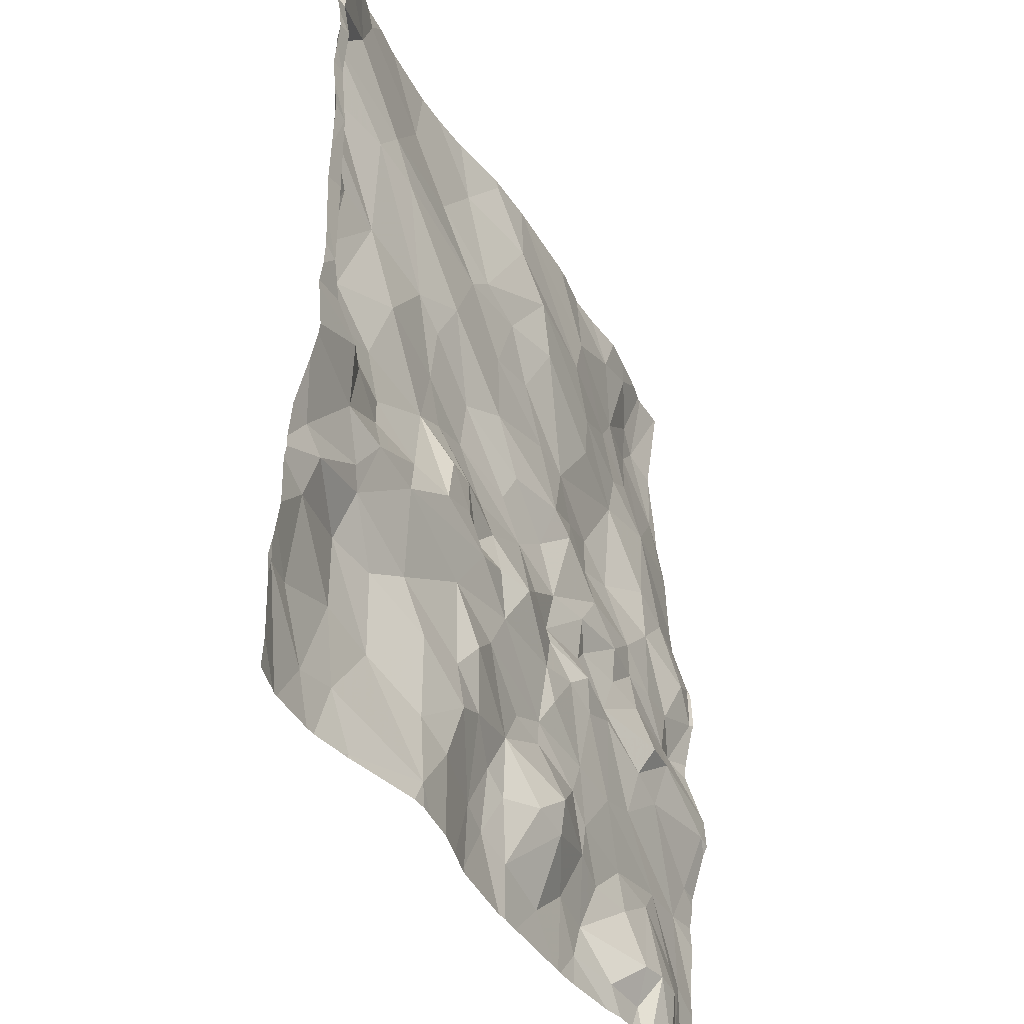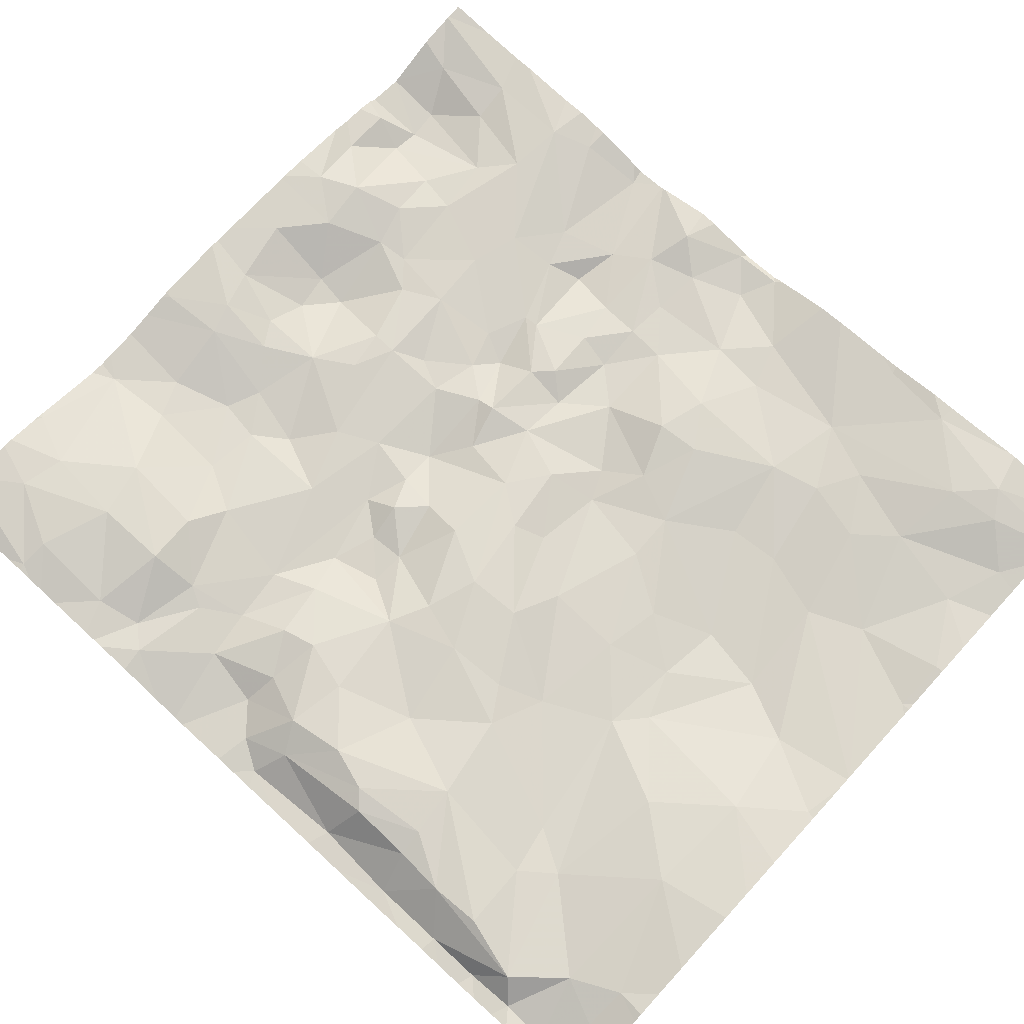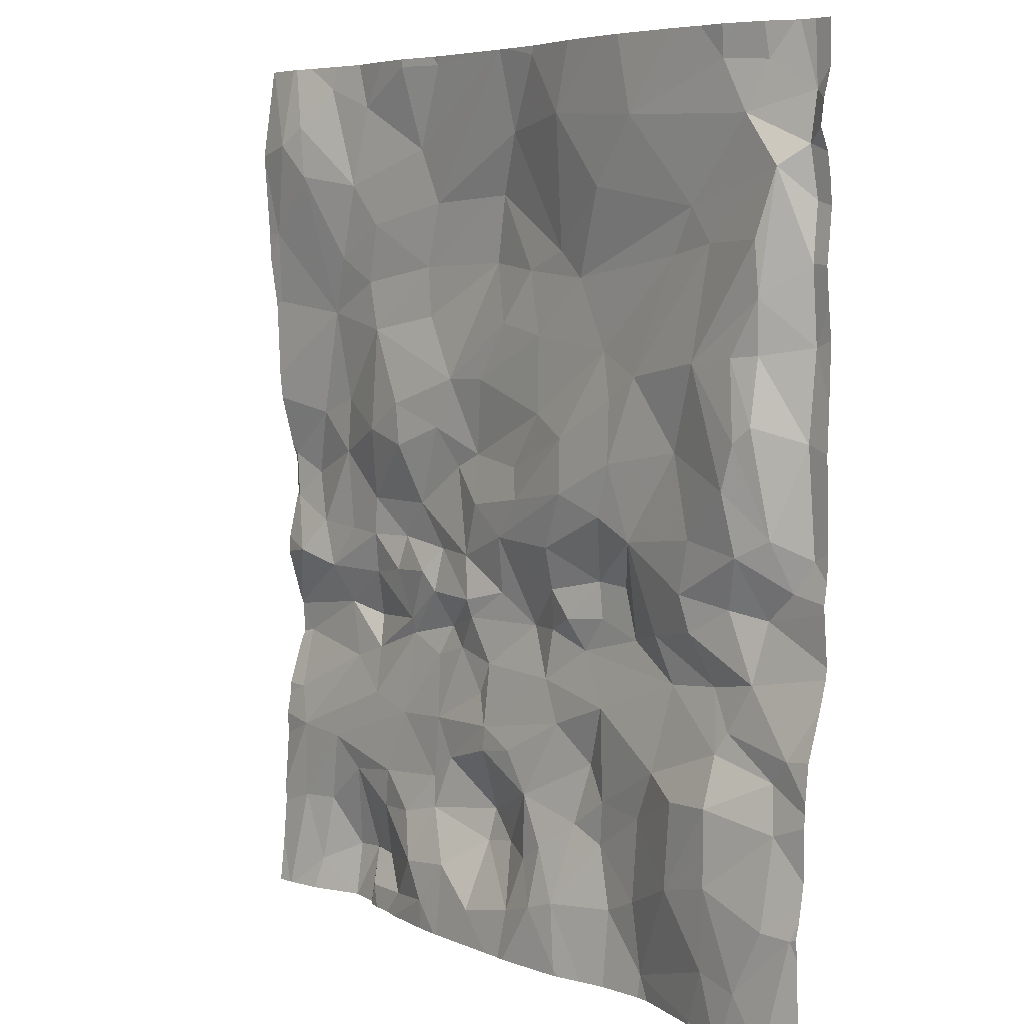
<metadata>
{"format":"obj","ext":"obj","renderer":"f3d","projection":"perspective","resolution":1024,"background":"white","views":[{"elev":-40.2,"azim":118.1,"up":"+Y"},{"elev":72.9,"azim":132.5,"up":"+Z"},{"elev":6.1,"azim":51.8,"up":"+Y"}]}
</metadata>
<code>
v -21.2 -51.86 -0.05179
v -20.67 -51.45 -0.03791
v -21.36 -51.65 -0.06646
v -22.84 -55.25 -0.04506
v -22.67 -55.55 -0.02489
v -22.42 -55.37 -0.1034
v -22.7 -55.93 0.03386
v -22.51 -55.87 0.00941
v -24.44 -50.96 -0.006678
v -23.92 -51.25 -0.0665
v -24.03 -50.73 0.01089
v -23.8 -55.3 -0.06539
v -24.29 -55.35 -0.03784
v -24.04 -55.57 -0.007094
v -22.83 -55.66 -0.03414
v -22.61 -53.94 -0.08108
v -22.58 -53.68 -0.006016
v -23.06 -53.66 -0.01842
v -24.84 -54.28 -0.1522
v -24.96 -54.03 -0.06897
v -22.13 -52.48 -0.07908
v -22.43 -53.01 0.01208
v -22.01 -52.76 -0.01486
v -24.58 -55.94 -0.1694
v -24.48 -56.17 -0.04912
v -22.21 -54.09 -0.1453
v -22.44 -54.11 -0.06228
v -22.38 -54.3 -0.1521
v -20.93 -53.58 -0.00448
v -21.29 -53.51 0.01523
v -21.38 -53.83 -0.002365
v -21.14 -55.96 0.0303
v -21.45 -55.55 0.03165
v -21.82 -56.17 -0.1177
v -23.63 -55.16 -0.07101
v -23.25 -54.89 -0.04538
v -23.75 -54.91 -0.06204
v -23.4 -54.09 -0.02461
v -23.44 -53.82 -0.056
v -23.75 -53.8 -0.1012
v -20.87 -56.02 0.03907
v -21.93 -54.18 -0.1658
v -22 -53.87 -0.152
v -22.21 -55.46 -0.1303
v -22.16 -55.19 -0.1089
v -21.22 -54.36 -0.1403
v -21.07 -54.59 -0.09304
v -20.91 -54.3 -0.1305
v -23.83 -56.12 0.04274
v -24.17 -56.16 -0.02917
v -22.44 -51.09 0.03094
v -22.74 -50.73 -0.02858
v -22.99 -51.18 -0.09044
v -23.35 -54.7 -0.1005
v -24.49 -54.03 -0.1136
v -24.48 -53.77 -0.08102
v -24.22 -53.99 -0.07889
v -24.17 -53.76 -0.1221
v -25.2 -55.16 0.01393
v -25.3 -54.92 -0.03041
v -25.21 -55.67 0.008708
v -23.59 -53.26 -0.1063
v -23.73 -53.02 -0.03682
v -23.96 -53.53 -0.09228
v -25.19 -51.19 0.1686
v -25.34 -51.78 0.1077
v -20.8 -50.88 -0.1073
v -20.53 -51.05 -0.1988
v -21.77 -51.13 0.04878
v -22.71 -52.41 -0.05544
v -22.34 -52.06 -0.07253
v -22.83 -52.01 -0.09283
v -20.78 -51.84 0.01411
v -21.27 -52.52 0.02093
v -22.52 -51.9 -0.07837
v -22.09 -51.53 0.01485
v -21.33 -54.05 -0.03382
v -24.06 -54.39 -0.1075
v -23.78 -54.08 -0.05294
v -24.06 -54.3 -0.08136
v -23.25 -55.04 -0.04097
v -20.9 -52.95 0.05364
v -20.79 -52.85 0.02349
v -20.95 -52.48 0.02244
v -22.22 -53.86 -0.1334
v -20.57 -52.94 -0.2079
v -20.74 -53.48 -0.08402
v -20.54 -53.58 -0.229
v -22.09 -55.83 -0.09684
v -21.85 -55.73 -0.07689
v -22.48 -56.27 0.0106
v -22.58 -54.77 -0.09045
v -22.99 -55 -0.0346
v -24.85 -55.2 -0.006265
v -21.1 -55.01 0.0545
v -20.71 -54.82 -0.1029
v -21.14 -54.72 -0.06186
v -21.57 -54.39 -0.1335
v -22.17 -54.62 -0.09408
v -25.23 -53.95 0.01194
v -23.8 -54.5 -0.1124
v -23.71 -54.31 -0.1525
v -22.71 -54.52 -0.1124
v -22.65 -54.2 -0.1178
v -21.05 -53.89 -0.08337
v -24.75 -52.89 -0.07063
v -24.85 -52.31 -0.03644
v -25.04 -52.98 -0.06453
v -23.62 -55.85 0.0174
v -23.78 -55.51 -0.05181
v -23.94 -55.88 0.05396
v -23.26 -54.49 -0.09895
v -23.56 -54.43 -0.1102
v -20.59 -54.68 -0.08588
v -24.8 -50.83 0.02188
v -24.55 -51.47 0.03018
v -21.84 -53.58 -0.01627
v -23.39 -54.21 -0.05608
v -21.67 -54.11 -0.08625
v -25.42 -53.29 -0.0802
v -21.79 -52.62 -0.01239
v -21.46 -53.04 -0.03096
v -23.12 -54.02 -0.09604
v -22.89 -54.21 -0.1788
v -22.32 -54.99 -0.1547
v -20.98 -53.22 0.05574
v -25.02 -51.07 0.1341
v -24.46 -53.53 -0.08
v -24.75 -53.76 -0.08878
v -23.16 -51.55 -0.1536
v -23.7 -50.73 -0.03774
v -21.52 -51.93 -0.08002
v -23.77 -51.59 -0.09316
v -23.9 -52 -0.1023
v -24.72 -54.63 -0.1094
v -24.43 -54.84 -0.05186
v -24.47 -54.54 -0.1179
v -23.3 -55.44 -0.1866
v -23.32 -55.65 -0.1456
v -24.65 -55.4 -0.04862
v -24.96 -55.65 -0.0498
v -24.77 -55.96 -0.159
v -25.05 -56.1 -0.02504
v -21.42 -55.03 0.01815
v -21.66 -54.92 -0.05303
v -23.07 -52.34 -0.06562
v -23.24 -51.97 -0.158
v -24.35 -51.72 -0.006117
v -24.13 -54.93 -0.06133
v -25.05 -53.73 -0.06587
v -23.39 -53.17 -0.1097
v -23.32 -53.48 -0.03109
v -21.83 -55.22 -0.09317
v -24.34 -55.6 -0.05383
v -24.37 -52.41 -0.02345
v -23.59 -52.7 -0.0447
v -23.87 -52.31 -0.1008
v -25.4 -52.24 0.05193
v -24.41 -55.96 -0.1474
v -23.89 -53.96 -0.03498
v -25.2 -53.41 -0.1301
v -25.41 -53.59 -0.08801
v -24.36 -53.06 0.02354
v -24.06 -53.15 0.02439
v -24.08 -52.88 0.03091
v -25.35 -54.53 -0.1492
v -24.56 -54.34 -0.2005
v -20.93 -51.16 -0.05424
v -21.07 -50.86 -0.02178
v -24.45 -52.1 -0.02908
v -24.7 -51.94 0.007966
v -20.78 -52.47 -0.02556
v -22.73 -52.88 -0.05819
v -23.29 -52.69 -0.05619
v -21.99 -53.13 0.01478
v -20.54 -51.33 -0.1655
v -20.76 -52.15 -0.002407
v -22.96 -53.22 -0.05593
v -22.88 -53.41 -0.002555
v -24.99 -51.4 0.1352
v -24.78 -53.24 -0.07195
v -20.84 -53.94 -0.1896
v -20.65 -53.77 -0.1896
v -22.4 -53.34 0.0383
v -23.09 -55.61 -0.1366
v -22.09 -53.45 0.00448
v -20.54 -52.42 -0.2258
v -20.65 -55.1 -0.04945
v -22.95 -56 0.01286
v -21.1 -55.47 0.05433
v -20.48 -55.64 -0.01439
v -20.66 -55.63 0.02721
v -23.34 -56.08 0.02988
v -21.28 -56.29 -0.007057
v -20.54 -51.63 -0.2159
v -20.54 -51.97 -0.1889
v -20.44 -55.44 -0.05695
v -20.44 -54.95 -0.08194
v -20.44 -52.38 -0.2283
v -20.44 -51.25 -0.1294
v -20.44 -54.21 -0.2235
v -20.44 -52.19 -0.2088
v -20.44 -51.84 -0.2051
v -20.44 -56.14 -0.04502
v -20.44 -53.3 -0.2217
v -20.44 -54.66 -0.09993
v -20.44 -53.86 -0.2071
v -20.44 -51.66 -0.2191
v -20.44 -52.73 -0.2199
v -20.44 -51.1 -0.1491
v -20.44 -55.54 -0.04106
v -20.44 -53.53 -0.2299
v -20.44 -53.68 -0.2224
v -20.44 -55.74 -0.03288
v -20.44 -51.53 -0.2082
v -20.44 -55.32 -0.0742
v -20.44 -55.01 -0.06848
v -20.44 -55.63 -0.02121
v -20.44 -51.38 -0.1837
v -20.44 -51.98 -0.1909
v -20.44 -54.88 -0.07926
v -20.44 -54.38 -0.1823
v -20.44 -53.81 -0.2039
v -20.44 -50.93 -0.1958
v -20.44 -54.15 -0.2321
v -20.44 -52.99 -0.2117
v -24.52 -56.31 -0.05368
v -20.67 -56.31 0.02485
v -21.75 -56.31 -0.1115
v -21.84 -56.31 -0.1141
v -23 -56.31 0.04201
v -22.49 -56.31 0.009774
v -22.62 -56.31 0.02154
v -24.18 -56.31 0.00381
v -21.02 -56.31 0.03617
v -20.96 -56.31 0.03801
v -24.29 -56.31 -0.02358
v -21.93 -56.31 -0.1042
v -22.44 -56.31 0.0003174
v -23.6 -56.31 0.04631
v -21.23 -56.31 0.001335
v -20.44 -56.31 -0.03551
v -20.64 -56.31 0.02088
v -22.51 -56.31 0.01266
v -23.64 -56.31 0.0466
v -20.62 -56.31 0.0141
v -25.11 -56.31 0.01808
v -23.82 -56.31 0.03989
v -25.31 -56.31 0.05909
v -23.67 -56.31 0.0478
v -24.42 -56.31 -0.03243
v -24.8 -56.31 -0.115
v -20.64 -56.31 0.02199
v -22.12 -56.31 -0.08395
v -24.79 -56.31 -0.1193
v -22.29 -56.31 -0.04183
v -22.94 -56.31 0.04847
v -25.35 -56.31 0.0667
v -23.13 -56.31 0.04516
v -24.78 -56.31 -0.1195
v -21.27 -56.31 -0.004463
v -21.32 -56.31 -0.01735
v -25.34 -56.31 0.06614
v -24.56 -56.31 -0.08945
v -23.09 -50.68 -0.04018
v -23.7 -50.68 -0.03085
v -25.02 -50.68 0.03816
v -22.33 -50.68 0.03489
v -23 -50.68 -0.03687
v -23.65 -50.68 -0.03481
v -20.81 -50.68 -0.07478
v -22.06 -50.68 0.05631
v -25.44 -50.68 0.06653
v -25.16 -50.68 0.06938
v -25.45 -50.68 0.06587
v -21.22 -50.68 0.01175
v -20.48 -50.68 -0.1911
v -20.54 -50.68 -0.1916
v -21 -50.68 -0.01692
v -24.77 -50.68 0.002831
v -23.1 -50.68 -0.04001
v -25.19 -50.68 0.07219
v -21.44 -50.68 0.04014
v -22.67 -50.68 -0.01888
v -23.07 -50.68 -0.0408
v -24.55 -50.68 -0.02347
v -22.73 -50.68 -0.02701
v -20.44 -50.68 -0.1908
v -23.75 -50.68 -0.02989
v -21.06 -50.68 0.001889
v -24.25 -50.68 0.004323
v -20.66 -50.68 -0.1636
v -20.64 -50.68 -0.1718
v -23.21 -50.68 -0.03896
v -24.03 -50.68 0.01166
v -21.86 -50.68 0.06198
v -25.45 -56.03 0.04825
v -25.45 -50.68 0.06549
v -25.45 -51.77 0.1129
v -25.45 -55.12 0.007296
v -25.45 -55.62 0.02765
v -25.45 -51.25 0.1511
v -25.45 -51.93 0.1084
v -25.45 -53.28 -0.07505
v -25.45 -53.98 -0.01934
v -25.45 -54.32 -0.1179
v -25.45 -52.37 0.0544
v -25.45 -52.25 0.0601
v -25.45 -54.35 -0.1289
v -25.45 -54.36 -0.1325
v -25.45 -51.29 0.1478
v -25.45 -52.74 0.04044
v -25.45 -54.61 -0.1177
v -25.45 -50.99 0.1129
v -25.45 -55.27 0.0007864
v -25.45 -53.63 -0.08334
v -25.45 -50.84 0.08941
v -25.45 -52.9 0.02455
v -25.45 -54.98 -0.01846
v -25.45 -55.75 0.02619
v -25.45 -53.32 -0.0914
v -25.45 -53.24 -0.06135
v -25.45 -53.88 -0.02645
v -25.45 -54.91 -0.02195
v -25.45 -54.55 -0.1448
v -25.45 -56.31 0.07908
v -25.45 -54.39 -0.1351
v -25.45 -53.57 -0.1011
g obj_0
f 169 276 69
f 169 67 271
f 69 168 169
f 169 168 67
f 276 169 290
f 290 169 279
f 271 279 169
f 276 283 69
f 51 76 69
f 69 3 168
f 76 3 69
f 296 69 283
f 272 51 69
f 272 69 296
f 67 292 271
f 168 68 67
f 292 67 68
f 168 3 2
f 176 68 168
f 168 2 176
f 51 268 52
f 51 52 53
f 75 76 51
f 75 51 53
f 268 51 272
f 71 76 75
f 76 71 3
f 1 2 3
f 3 71 132
f 1 3 132
f 224 68 210
f 200 210 68
f 68 176 200
f 293 68 278
f 292 68 293
f 278 68 224
f 73 2 1
f 195 176 2
f 73 177 2
f 195 2 196
f 196 2 177
f 176 219 200
f 176 195 215
f 215 219 176
f 268 284 52
f 52 287 269
f 52 269 53
f 287 52 284
f 133 53 285
f 130 75 53
f 133 130 53
f 269 285 53
f 71 75 72
f 72 75 130
f 70 71 72
f 71 21 132
f 71 70 21
f 73 1 74
f 132 121 1
f 121 74 1
f 121 132 21
f 224 288 277
f 278 224 277
f 74 177 73
f 215 195 208
f 196 203 195
f 203 208 195
f 177 74 84
f 187 196 177
f 177 84 172
f 172 187 177
f 203 196 220
f 220 196 187
f 133 265 10
f 133 10 148
f 130 133 134
f 133 148 134
f 285 265 133
f 130 147 72
f 130 134 147
f 146 70 72
f 146 72 147
f 146 174 70
f 70 173 21
f 173 70 174
f 21 23 121
f 173 22 21
f 21 22 23
f 74 121 122
f 74 82 84
f 74 122 126
f 126 82 74
f 121 23 175
f 175 122 121
f 82 83 84
f 83 172 84
f 220 187 202
f 86 187 172
f 187 199 202
f 187 86 226
f 199 187 209
f 226 209 187
f 86 172 83
f 265 281 10
f 131 10 281
f 10 131 11
f 9 10 11
f 9 116 10
f 116 148 10
f 148 116 171
f 170 134 148
f 171 170 148
f 147 134 157
f 170 155 134
f 134 155 157
f 147 156 146
f 147 157 156
f 174 146 156
f 156 151 174
f 151 173 174
f 173 178 22
f 178 173 151
f 22 175 23
f 179 22 178
f 184 175 22
f 22 179 184
f 122 30 126
f 122 175 117
f 122 117 30
f 87 82 126
f 87 83 82
f 30 29 126
f 29 87 126
f 175 186 117
f 186 175 184
f 83 87 86
f 205 226 86
f 86 87 88
f 86 88 205
f 131 270 266
f 131 294 270
f 11 131 289
f 289 131 266
f 281 294 131
f 289 295 11
f 291 9 11
f 291 11 295
f 115 9 286
f 9 115 116
f 286 9 291
f 127 116 115
f 180 171 116
f 116 127 180
f 107 170 171
f 180 107 171
f 155 170 107
f 155 156 157
f 155 107 106
f 156 155 165
f 163 155 106
f 163 165 155
f 63 151 156
f 63 156 165
f 62 151 63
f 178 151 152
f 151 62 152
f 178 152 179
f 184 179 18
f 18 179 152
f 17 186 184
f 184 18 17
f 29 30 31
f 31 30 117
f 117 186 85
f 117 119 31
f 85 43 117
f 119 117 42
f 42 117 43
f 183 87 29
f 87 183 88
f 105 29 31
f 29 182 183
f 29 105 182
f 17 85 186
f 205 88 212
f 88 183 223
f 88 213 212
f 223 213 88
f 286 280 115
f 267 115 280
f 274 127 115
f 274 115 267
f 127 274 65
f 180 127 65
f 66 107 180
f 65 66 180
f 107 66 158
f 106 107 108
f 158 307 107
f 107 312 108
f 307 312 107
f 106 108 181
f 163 106 181
f 164 63 165
f 163 164 165
f 163 181 128
f 163 128 164
f 62 63 64
f 64 63 164
f 39 62 64
f 62 39 152
f 18 152 39
f 16 17 18
f 18 39 123
f 16 18 124
f 18 123 124
f 17 16 85
f 105 31 77
f 77 31 119
f 85 26 43
f 85 27 26
f 16 27 85
f 119 42 98
f 119 46 77
f 98 46 119
f 26 42 43
f 98 42 28
f 26 28 42
f 182 207 183
f 207 223 183
f 105 77 48
f 48 182 105
f 182 225 207
f 182 48 201
f 201 225 182
f 274 282 65
f 65 273 314
f 65 302 66
f 273 65 282
f 314 302 65
f 158 66 303
f 302 311 66
f 299 66 311
f 303 66 299
f 303 308 158
f 307 158 308
f 161 181 108
f 120 108 318
f 108 120 161
f 312 318 108
f 181 161 150
f 181 129 128
f 181 150 129
f 64 164 128
f 56 128 129
f 128 58 64
f 58 128 56
f 64 40 39
f 40 64 58
f 38 39 40
f 38 123 39
f 104 27 16
f 16 124 104
f 118 124 123
f 38 118 123
f 124 103 104
f 118 112 124
f 103 124 112
f 46 48 77
f 26 27 28
f 27 104 28
f 98 28 99
f 97 46 98
f 145 98 99
f 98 145 97
f 46 47 48
f 46 97 47
f 103 99 28
f 103 28 104
f 222 201 48
f 48 47 114
f 48 114 222
f 273 275 317
f 317 314 273
f 161 162 150
f 161 120 162
f 120 321 162
f 318 322 120
f 304 120 322
f 321 120 304
f 162 100 150
f 20 129 150
f 100 20 150
f 20 56 129
f 20 55 56
f 56 57 58
f 56 55 57
f 40 58 160
f 58 57 160
f 40 79 38
f 79 40 160
f 79 102 38
f 38 102 118
f 113 112 118
f 118 102 113
f 103 92 99
f 103 112 36
f 92 103 36
f 54 112 113
f 54 36 112
f 99 45 145
f 125 99 92
f 99 125 45
f 47 97 96
f 144 97 145
f 95 96 97
f 144 95 97
f 145 45 153
f 144 145 153
f 96 114 47
f 114 206 222
f 221 114 96
f 114 221 206
f 100 162 316
f 321 328 162
f 316 162 328
f 20 100 306
f 100 305 306
f 316 323 100
f 305 100 323
f 20 19 55
f 306 309 20
f 310 19 20
f 310 20 309
f 167 55 19
f 80 57 55
f 80 55 167
f 80 160 57
f 80 79 160
f 78 102 79
f 78 79 80
f 101 102 78
f 102 101 113
f 54 113 37
f 37 113 101
f 92 4 125
f 92 36 93
f 4 92 93
f 37 36 54
f 36 81 93
f 35 36 37
f 81 36 35
f 45 44 153
f 6 45 125
f 44 45 6
f 6 125 4
f 96 95 188
f 221 96 198
f 188 217 96
f 217 198 96
f 33 144 153
f 33 95 144
f 188 95 190
f 33 190 95
f 153 44 90
f 153 90 33
f 19 137 167
f 166 135 19
f 19 135 137
f 327 166 19
f 327 19 310
f 167 137 80
f 137 78 80
f 101 78 149
f 136 78 137
f 136 149 78
f 37 101 149
f 37 149 12
f 12 35 37
f 4 93 81
f 4 5 6
f 138 4 81
f 15 5 4
f 4 138 185
f 15 4 185
f 138 81 35
f 110 35 12
f 35 110 138
f 44 89 90
f 44 6 8
f 44 8 89
f 5 8 6
f 190 192 188
f 188 216 217
f 192 197 188
f 197 216 188
f 90 34 33
f 33 32 190
f 32 33 34
f 41 192 190
f 41 190 32
f 89 34 90
f 135 136 137
f 166 325 313
f 166 60 135
f 166 313 60
f 325 166 327
f 60 59 135
f 59 136 135
f 149 136 94
f 149 94 13
f 149 13 12
f 136 59 94
f 12 13 14
f 12 14 110
f 7 8 5
f 7 5 15
f 138 139 185
f 138 110 139
f 7 15 189
f 15 185 189
f 185 139 189
f 111 110 14
f 139 110 109
f 109 110 111
f 89 8 256
f 89 254 34
f 256 254 89
f 91 8 7
f 256 8 91
f 41 191 192
f 197 192 191
f 197 191 211
f 32 34 194
f 254 238 34
f 230 34 238
f 262 194 34
f 262 34 229
f 229 34 230
f 41 32 235
f 235 32 194
f 235 236 41
f 253 191 41
f 253 41 228
f 228 41 236
f 59 60 319
f 313 324 60
f 319 60 324
f 59 300 315
f 94 59 61
f 61 59 301
f 319 300 59
f 301 59 315
f 140 13 94
f 61 141 94
f 140 94 141
f 154 13 140
f 13 154 14
f 111 14 154
f 7 189 231
f 233 91 7
f 233 7 257
f 231 257 7
f 139 193 189
f 139 109 193
f 189 193 259
f 259 231 189
f 154 159 111
f 159 50 111
f 111 49 109
f 111 50 49
f 109 245 193
f 245 109 49
f 91 232 239
f 91 233 244
f 91 244 232
f 256 91 239
f 214 191 253
f 191 218 211
f 218 191 214
f 235 194 241
f 261 194 262
f 241 194 261
f 141 61 143
f 143 61 263
f 258 263 61
f 301 320 61
f 297 258 61
f 297 61 320
f 154 140 159
f 140 141 142
f 24 159 140
f 140 142 24
f 143 142 141
f 259 193 240
f 245 240 193
f 159 24 25
f 50 159 25
f 50 25 251
f 251 237 50
f 234 49 50
f 234 50 237
f 49 248 250
f 245 49 250
f 248 49 234
f 214 243 204
f 253 243 214
f 143 249 247
f 143 252 142
f 263 249 143
f 252 143 247
f 252 255 142
f 260 24 142
f 260 142 255
f 24 264 25
f 264 24 260
f 264 227 25
f 251 25 227
f 243 246 204
f 204 246 242
f 326 258 297
f 317 275 298

</code>
